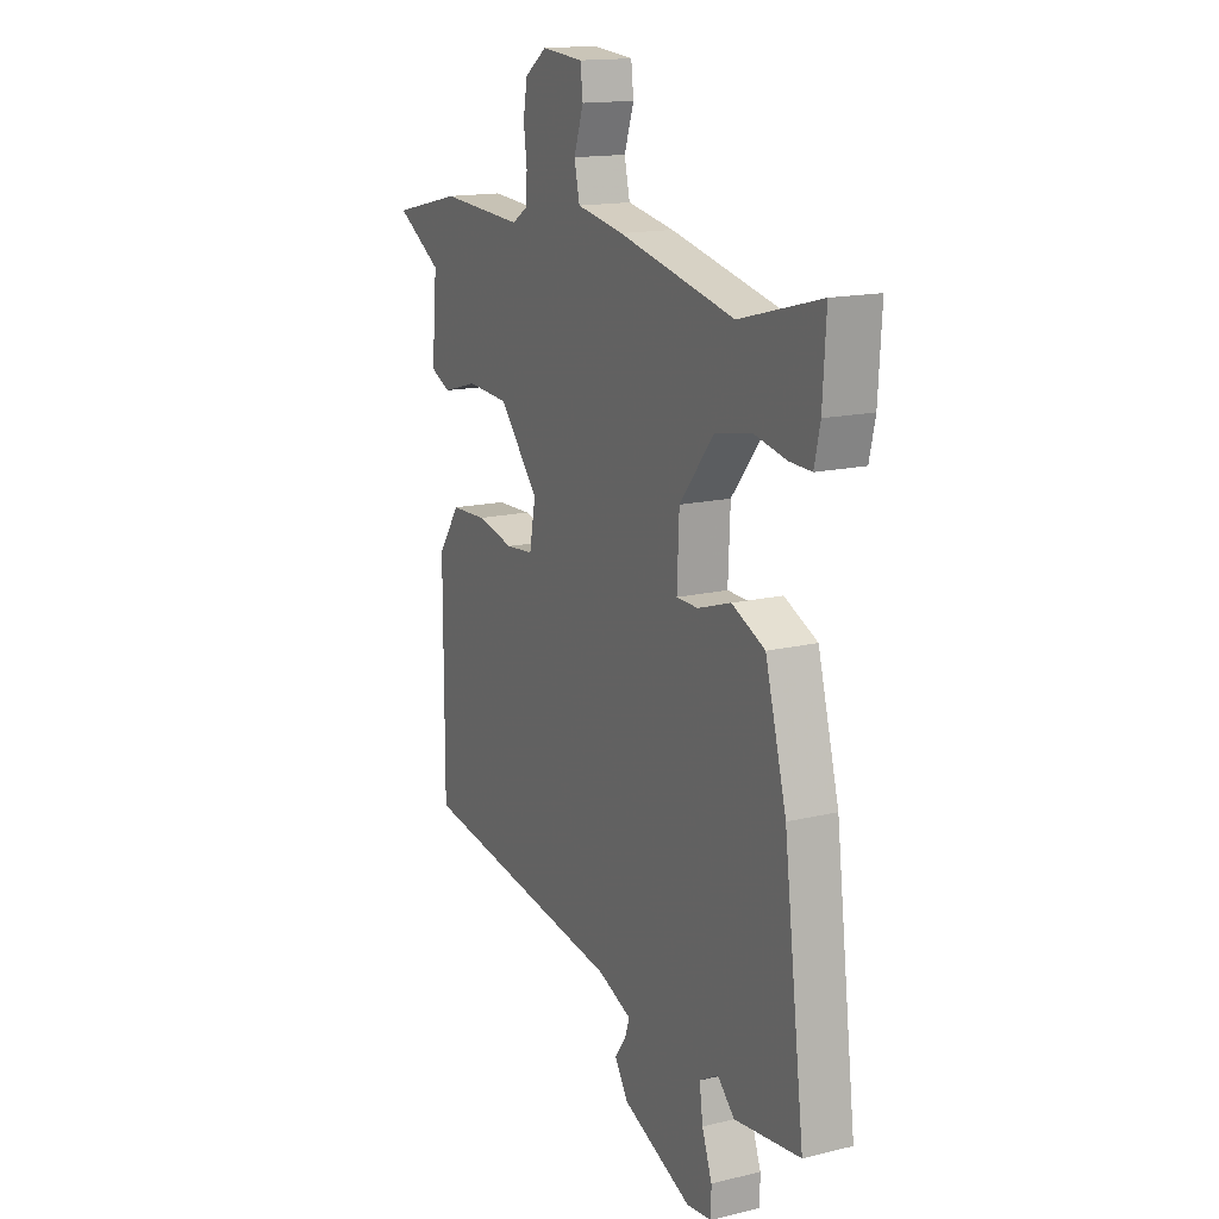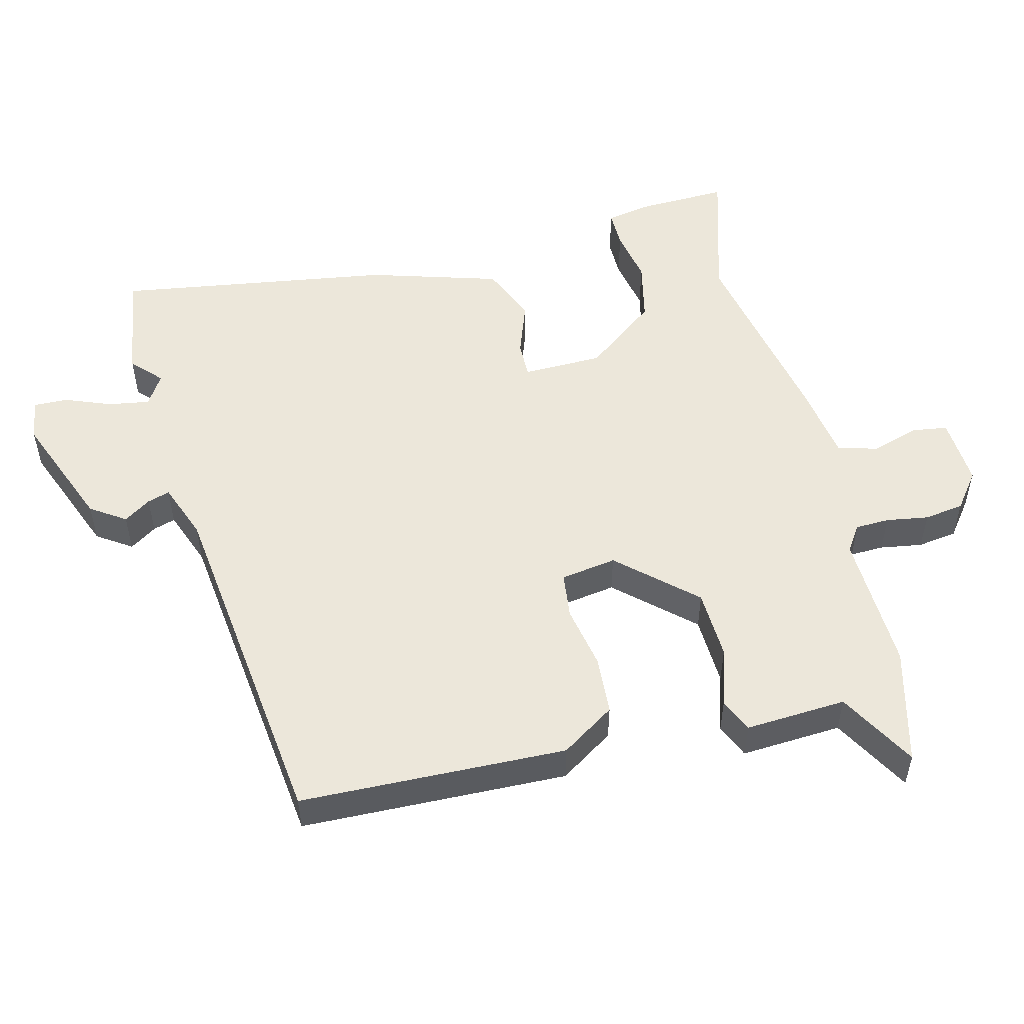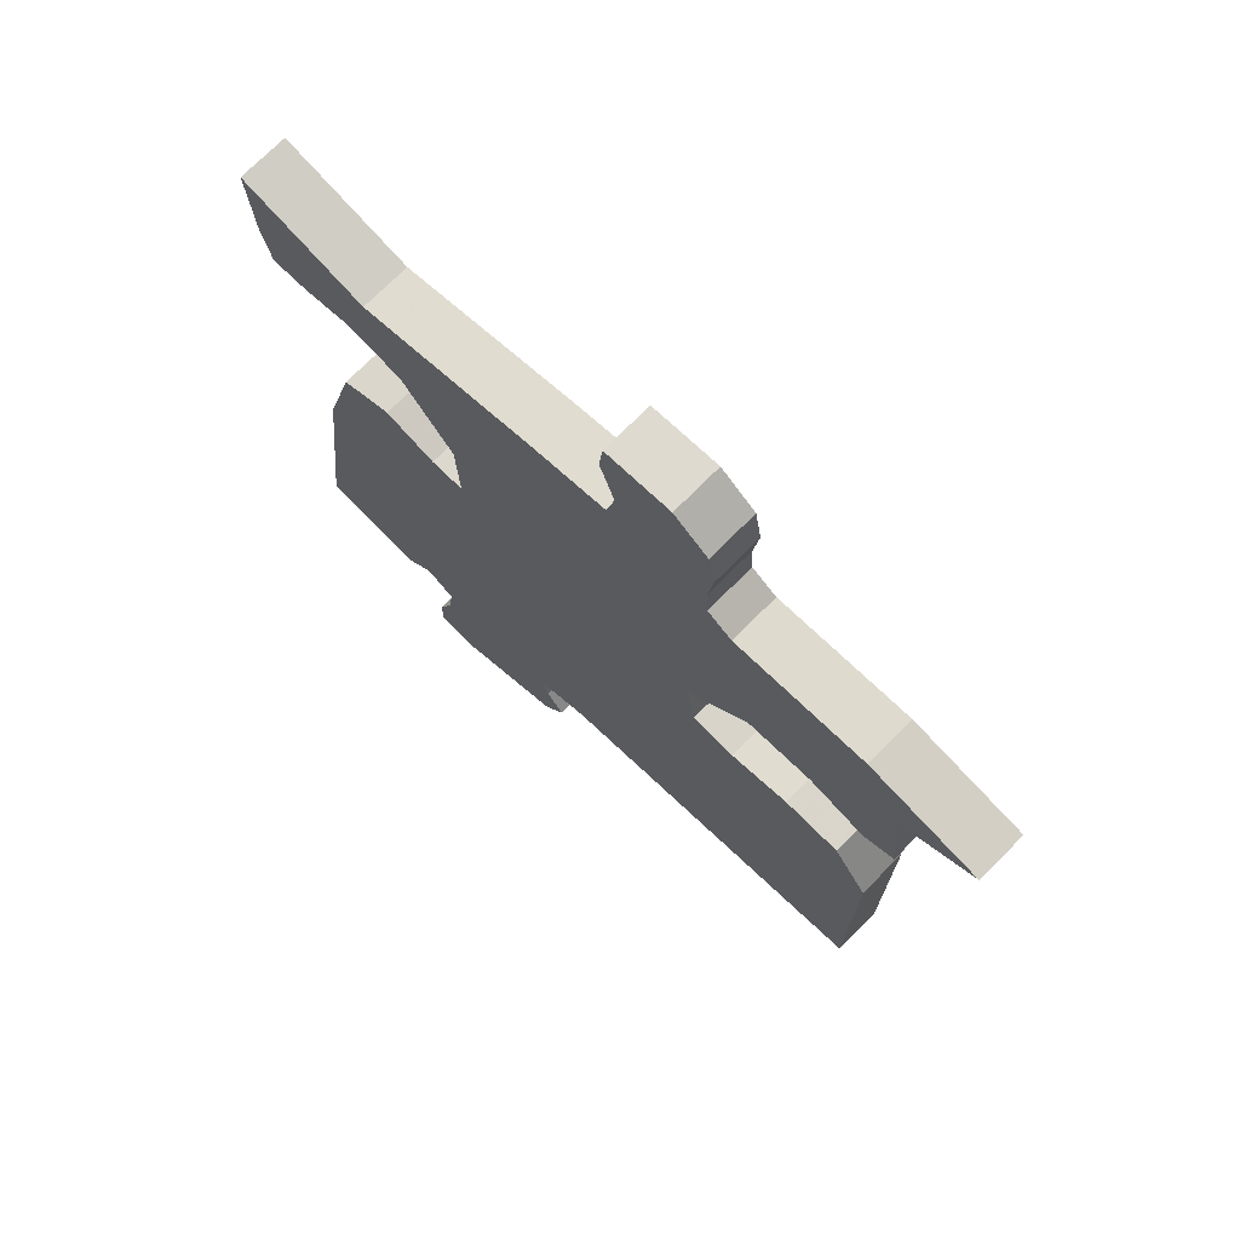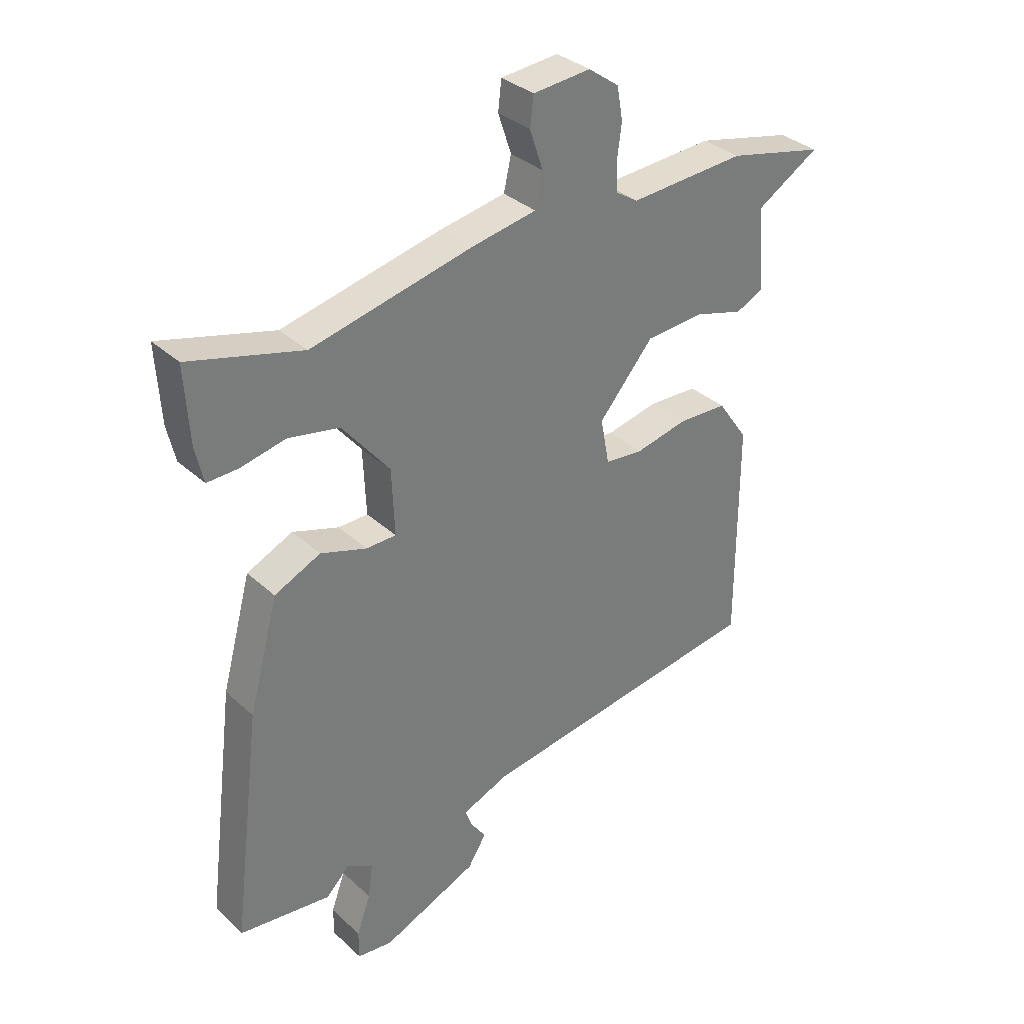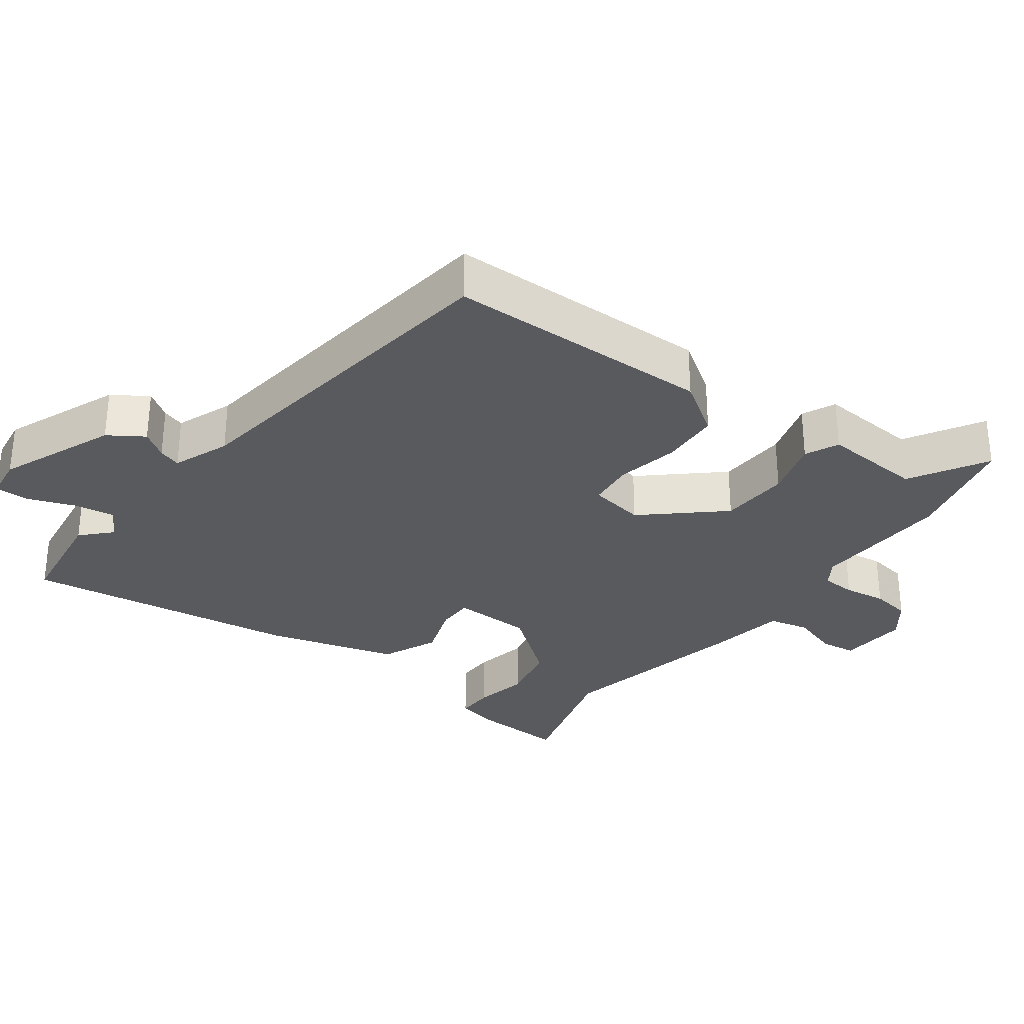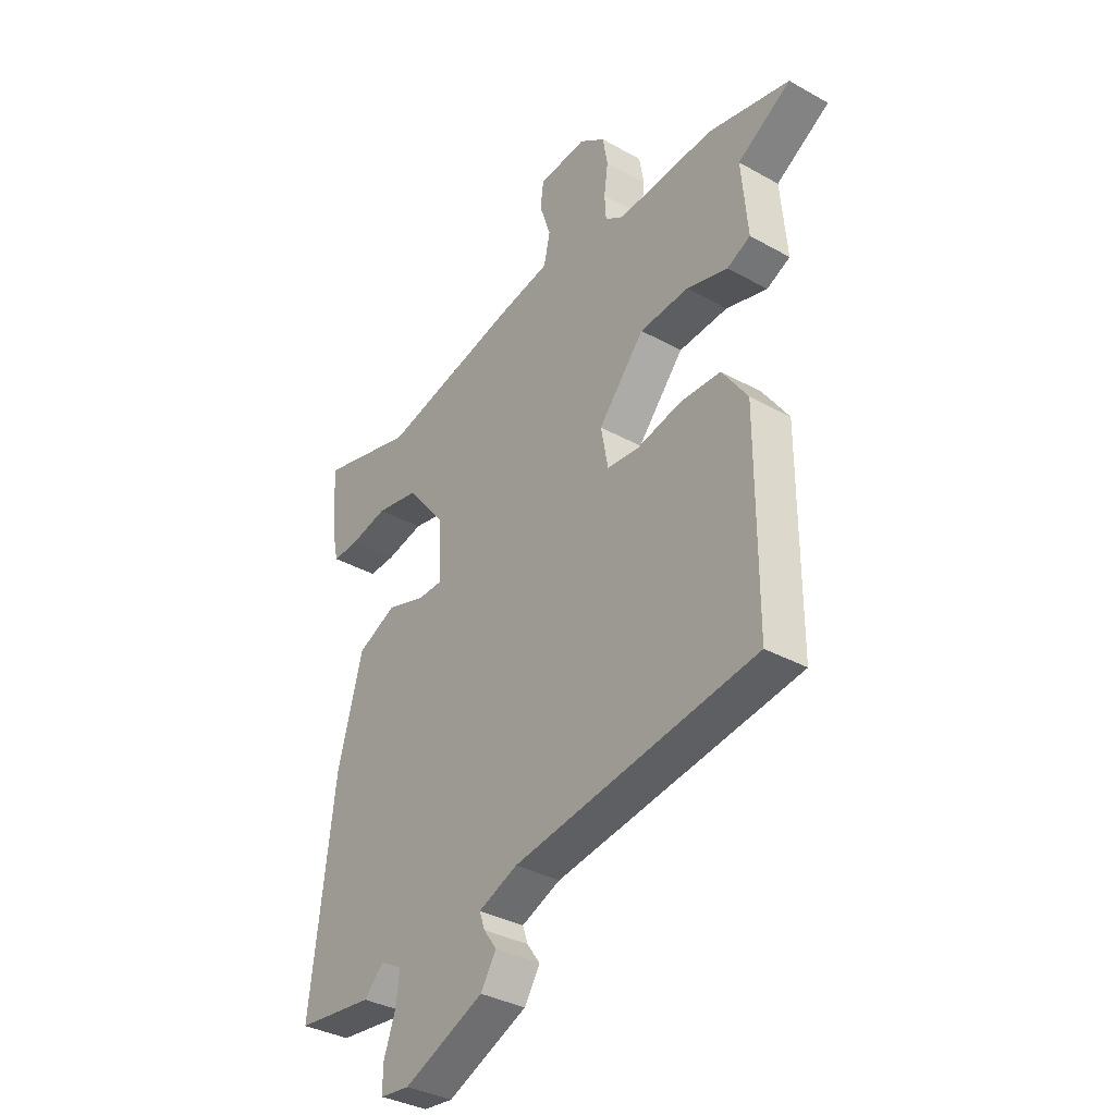
<metadata>
{"format":"obj","ext":"obj","renderer":"f3d","projection":"perspective","resolution":1024,"background":"white","views":[{"elev":15.4,"azim":62.9,"up":"+Z"},{"elev":52.4,"azim":-102.4,"up":"+Y"},{"elev":73.0,"azim":-135.3,"up":"+Z"},{"elev":33.5,"azim":141.0,"up":"+Z"},{"elev":-30.9,"azim":-125.6,"up":"+Y"},{"elev":-35.1,"azim":-126.6,"up":"+Z"}]}
</metadata>
<code>
v 0.334 0.07 0.456
v 0.53 0.07 0.508
v 0.522 0.07 0.377
v 0.508 0.07 0.315
v 0.454 0.07 0.317
v 0.376 0.07 0.334
v 0.288 0.07 0.317
v 0.206 0.07 0.216
v 0.201 0.07 0.101
v 0.253 0.07 0.1
v 0.333 0.07 0.126
v 0.413 0.07 0.089
v 0.464 0.07 -0.1
v 0.514 0.07 -0.498
v 0.355 0.07 -0.517
v 0.314 0.07 -0.476
v 0.269 0.07 -0.502
v 0.277 0.07 -0.561
v 0.301 0.07 -0.628
v 0.301 0.07 -0.678
v 0.24 0.07 -0.685
v 0.074 0.07 -0.614
v 0.042 0.07 -0.563
v 0.069 0.07 -0.525
v 0.08 0.07 -0.493
v -0.001 0.07 -0.46
v -0.503 0.07 -0.385
v -0.503 0.07 -0.001
v -0.45 0.07 0.075
v -0.365 0.07 0.078
v -0.274 0.07 0.058
v -0.208 0.07 0.064
v -0.193 0.07 0.144
v -0.288 0.07 0.255
v -0.389 0.07 0.262
v -0.474 0.07 0.238
v -0.522 0.07 0.261
v -0.509 0.07 0.406
v -0.619 0.07 0.473
v -0.451 0.07 0.511
v -0.25 0.07 0.498
v -0.212 0.07 0.522
v -0.209 0.07 0.571
v -0.217 0.07 0.632
v -0.207 0.07 0.689
v -0.154 0.07 0.727
v -0.054 0.07 0.718
v -0.048 0.07 0.667
v -0.071 0.07 0.599
v -0.058 0.07 0.541
v 0.055 0.07 0.52
v 0.334 0 0.456
v 0.53 0 0.508
v 0.522 0 0.377
v 0.508 0 0.315
v 0.454 0 0.317
v 0.376 0 0.334
v 0.288 0 0.317
v 0.206 0 0.216
v 0.201 0 0.101
v 0.253 0 0.1
v 0.333 0 0.126
v 0.413 0 0.089
v 0.464 0 -0.1
v 0.514 0 -0.498
v 0.355 0 -0.517
v 0.314 0 -0.476
v 0.269 0 -0.502
v 0.277 0 -0.561
v 0.301 0 -0.628
v 0.301 0 -0.678
v 0.24 0 -0.685
v 0.074 0 -0.614
v 0.042 0 -0.563
v 0.069 0 -0.525
v 0.08 0 -0.493
v -0.001 0 -0.46
v -0.503 0 -0.385
v -0.503 0 -0.001
v -0.45 0 0.075
v -0.365 0 0.078
v -0.274 0 0.058
v -0.208 0 0.064
v -0.193 0 0.144
v -0.288 0 0.255
v -0.389 0 0.262
v -0.474 0 0.238
v -0.522 0 0.261
v -0.509 0 0.406
v -0.619 0 0.473
v -0.451 0 0.511
v -0.25 0 0.498
v -0.212 0 0.522
v -0.209 0 0.571
v -0.217 0 0.632
v -0.207 0 0.689
v -0.154 0 0.727
v -0.054 0 0.718
v -0.048 0 0.667
v -0.071 0 0.599
v -0.058 0 0.541
v 0.055 0 0.52
f 50 51 1
f 47 48 49
f 46 47 49
f 45 46 49
f 44 45 49
f 43 44 49
f 42 43 49 50
f 41 42 50 1
f 40 41 1
f 39 40 1
f 38 39 1
f 35 36 37 38
f 34 35 38 1
f 29 30 31
f 28 29 31
f 27 28 31
f 26 27 31
f 25 26 31 32
f 22 23 24
f 21 22 24
f 20 21 24
f 19 20 24
f 18 19 24
f 17 18 24 25
f 25 32 33
f 17 25 33
f 16 17 33
f 14 15 16
f 13 14 16
f 12 13 16
f 11 12 16
f 10 11 16
f 4 5 6
f 3 4 6
f 2 3 6
f 1 2 6
f 1 6 7
f 1 7 8
f 34 1 8
f 33 34 8
f 9 10 16
f 33 8 9
f 9 16 33
f 52 102 101
f 100 99 98
f 100 98 97
f 100 97 96
f 100 96 95
f 100 95 94
f 101 100 94 93
f 52 101 93 92
f 52 92 91
f 52 91 90
f 52 90 89
f 89 88 87 86
f 52 89 86 85
f 82 81 80
f 82 80 79
f 82 79 78
f 82 78 77
f 83 82 77 76
f 75 74 73
f 75 73 72
f 75 72 71
f 75 71 70
f 75 70 69
f 76 75 69 68
f 84 83 76
f 84 76 68
f 84 68 67
f 67 66 65
f 67 65 64
f 67 64 63
f 67 63 62
f 67 62 61
f 57 56 55
f 57 55 54
f 57 54 53
f 57 53 52
f 58 57 52
f 59 58 52
f 59 52 85
f 59 85 84
f 67 61 60
f 60 59 84
f 84 67 60
f 1 52 53 2
f 2 53 54 3
f 3 54 55 4
f 4 55 56 5
f 5 56 57 6
f 6 57 58 7
f 7 58 59 8
f 8 59 60 9
f 9 60 61 10
f 10 61 62 11
f 11 62 63 12
f 12 63 64 13
f 13 64 65 14
f 14 65 66 15
f 15 66 67 16
f 16 67 68 17
f 17 68 69 18
f 18 69 70 19
f 19 70 71 20
f 20 71 72 21
f 21 72 73 22
f 22 73 74 23
f 23 74 75 24
f 24 75 76 25
f 25 76 77 26
f 26 77 78 27
f 27 78 79 28
f 28 79 80 29
f 29 80 81 30
f 30 81 82 31
f 31 82 83 32
f 32 83 84 33
f 33 84 85 34
f 34 85 86 35
f 35 86 87 36
f 36 87 88 37
f 37 88 89 38
f 38 89 90 39
f 39 90 91 40
f 40 91 92 41
f 41 92 93 42
f 42 93 94 43
f 43 94 95 44
f 44 95 96 45
f 45 96 97 46
f 46 97 98 47
f 47 98 99 48
f 48 99 100 49
f 49 100 101 50
f 50 101 102 51
f 51 102 52 1

</code>
